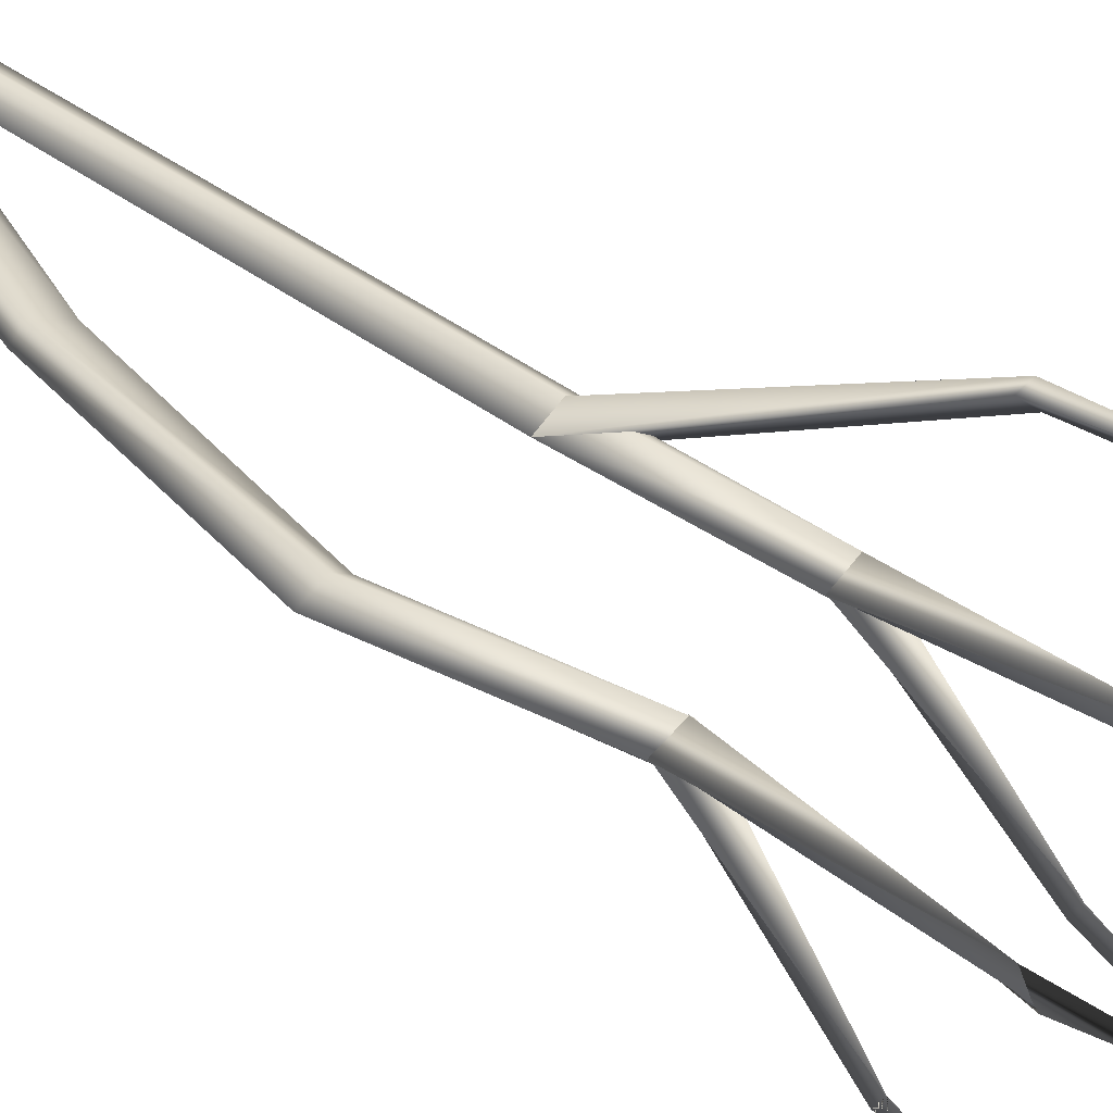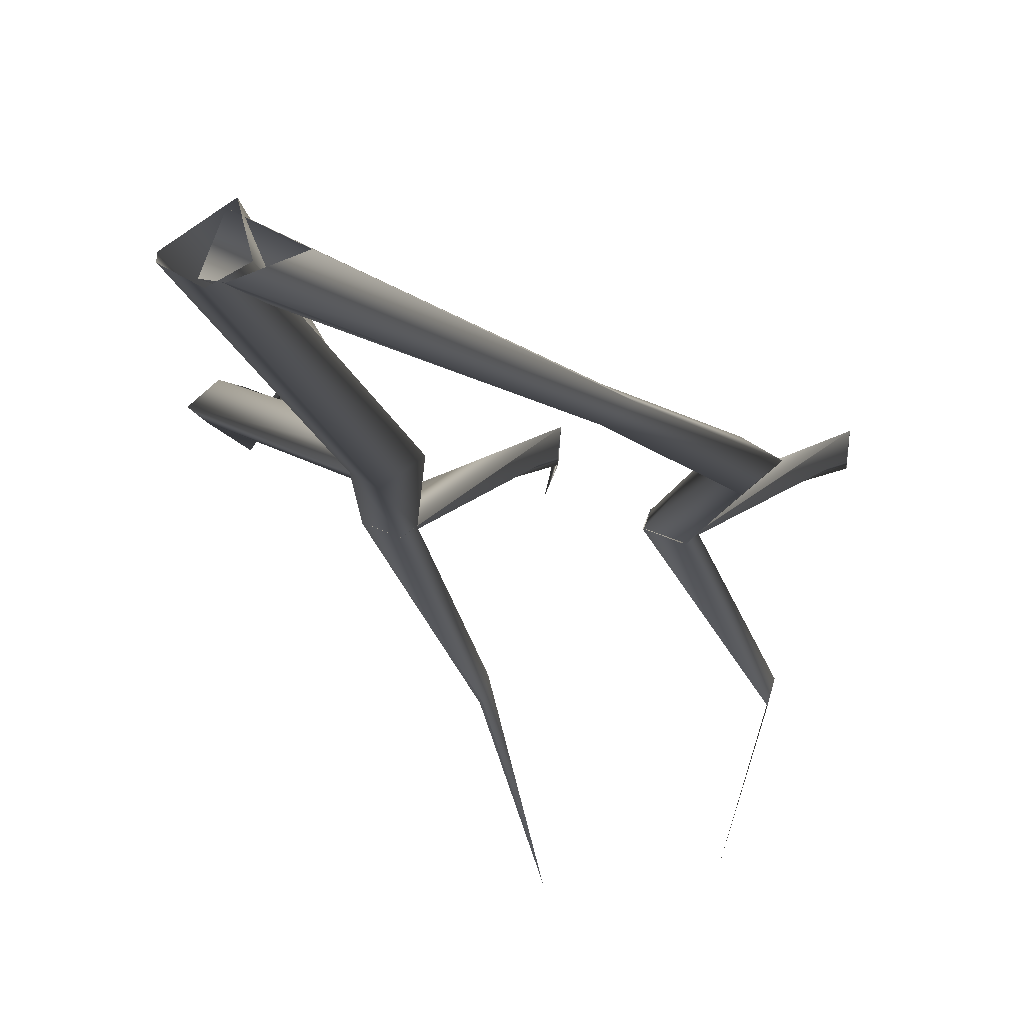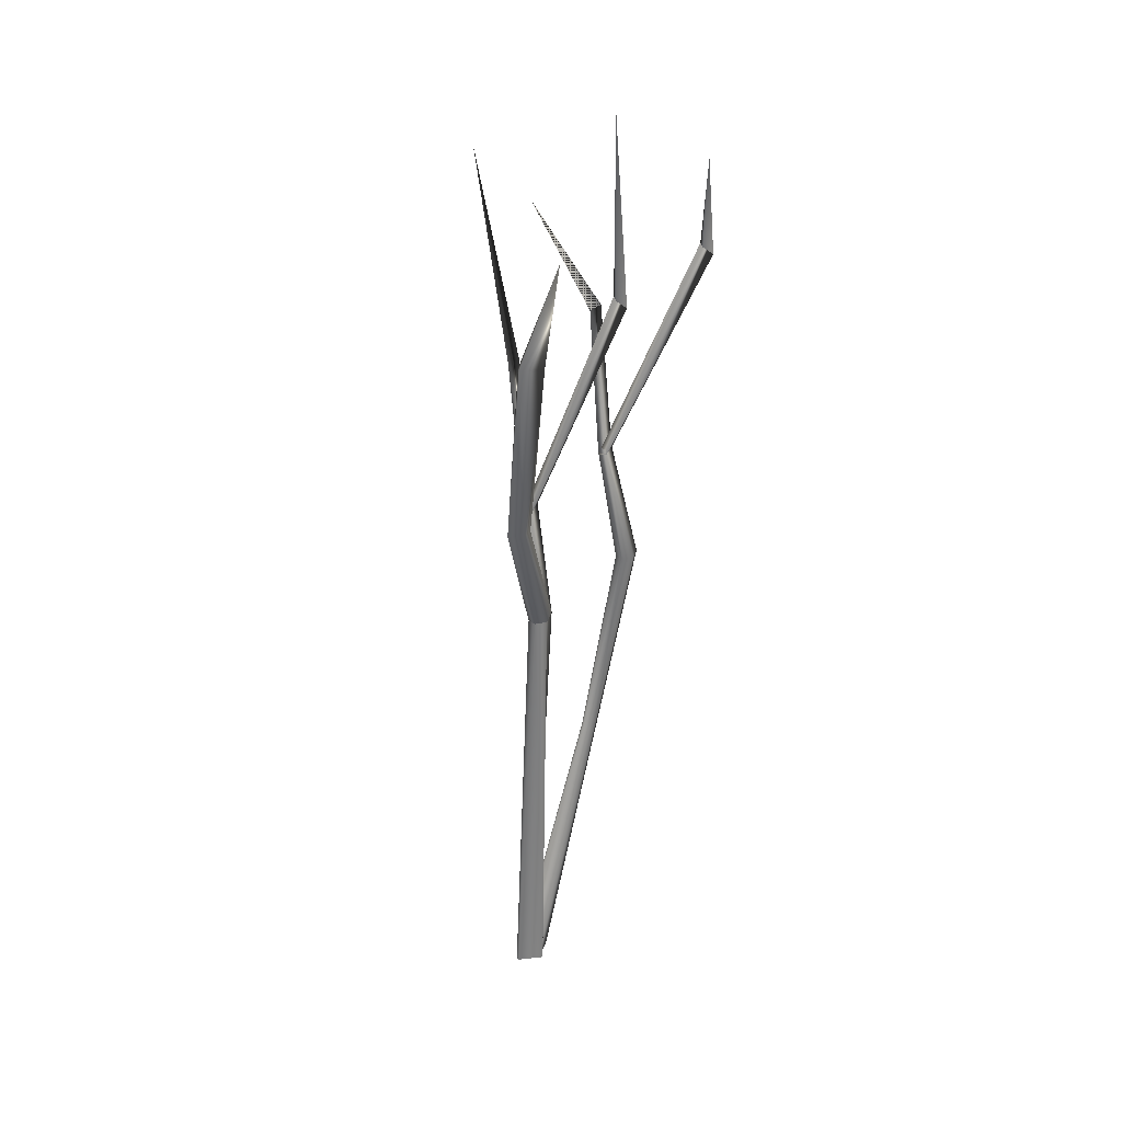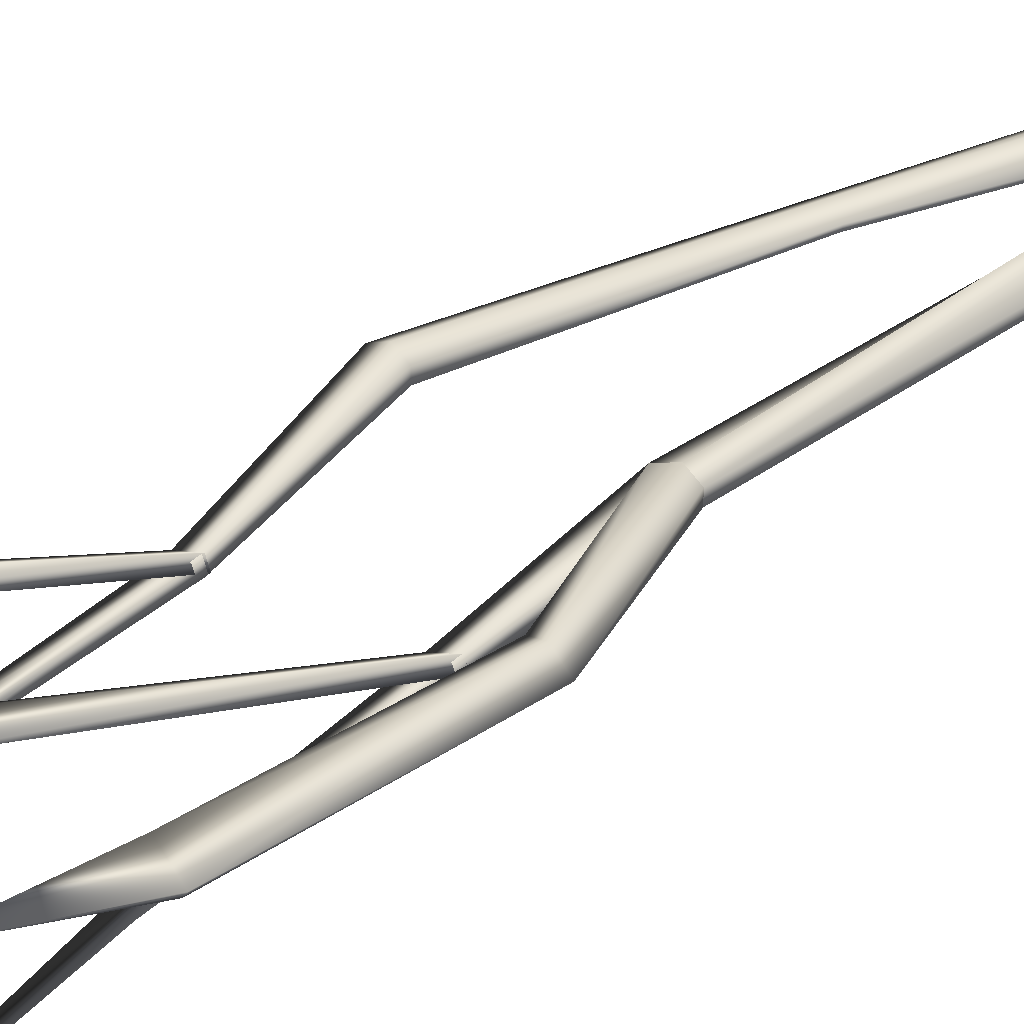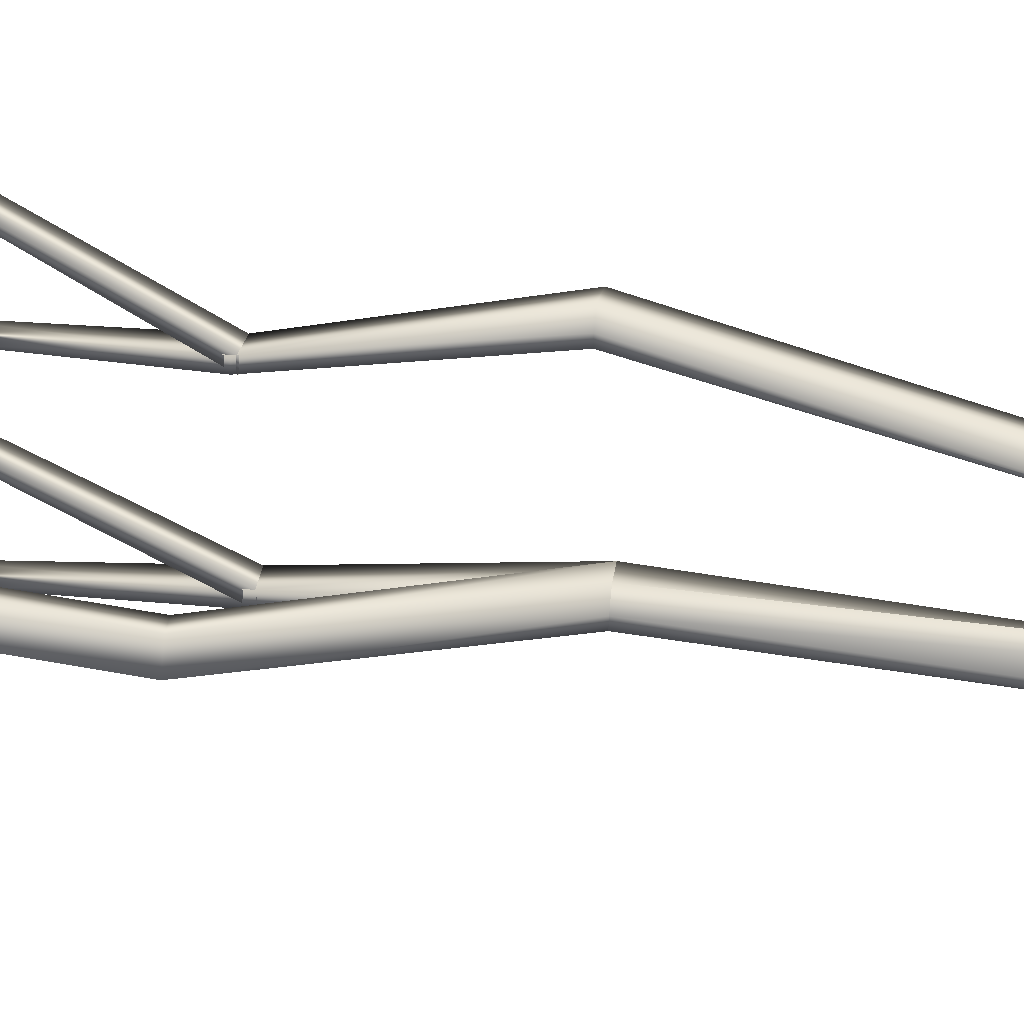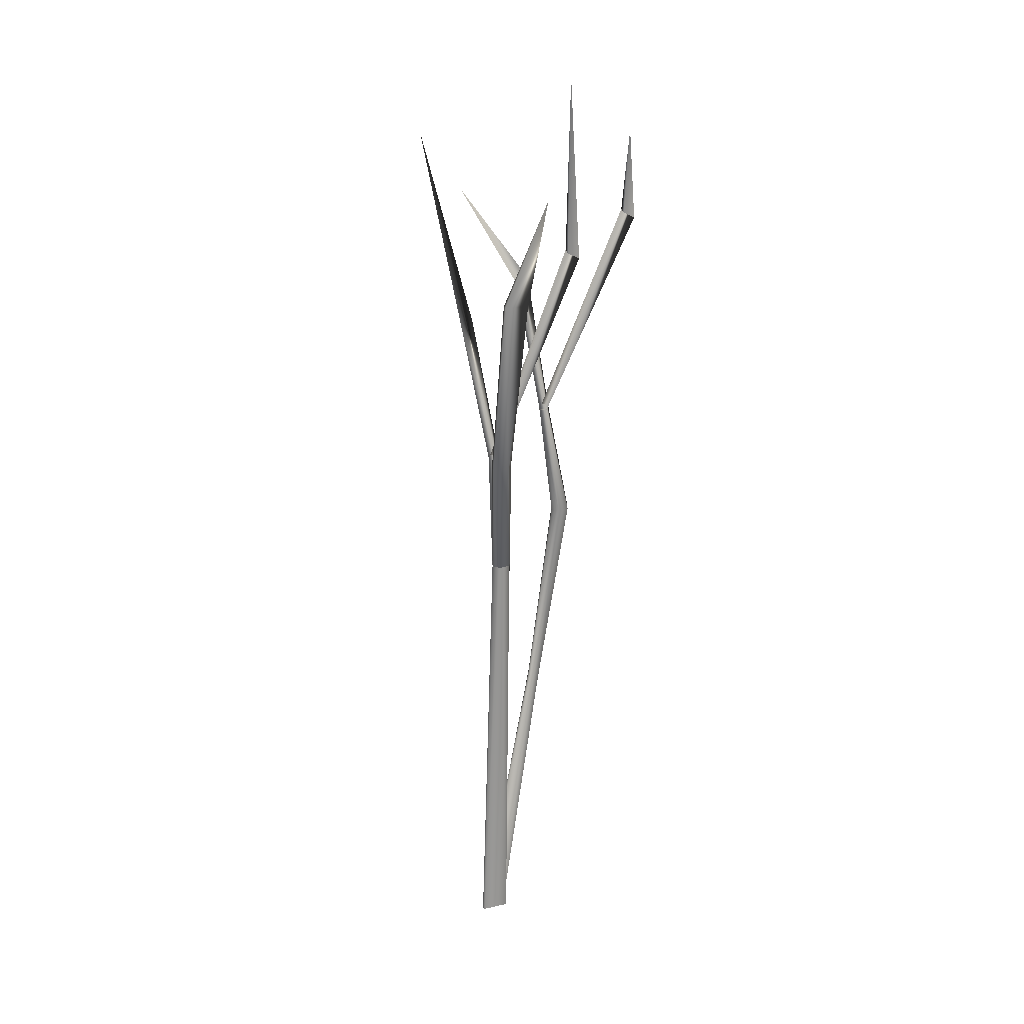
<metadata>
{"format":"obj","ext":"obj","renderer":"f3d","projection":"perspective","resolution":1024,"background":"white","views":[{"elev":34.6,"azim":134.7,"up":"+Z"},{"elev":-7.5,"azim":2.4,"up":"+Z"},{"elev":31.1,"azim":-46.4,"up":"+Y"},{"elev":37.3,"azim":-136.3,"up":"+Z"},{"elev":52.1,"azim":-83.2,"up":"+Z"},{"elev":23.5,"azim":-59.1,"up":"+Y"}]}
</metadata>
<code>
v 39 290 3
v 28 290 9
v 24 -1 -2
v 28 290 9
v 21 -1 10
v 24 -1 -2
v 28 290 9
v 21 290 5
v 21 -1 10
v 21 290 5
v 6 0 0
v 21 -1 10
v 21 290 5
v 21 290 -1
v 6 0 0
v 21 290 -1
v 6 0 -2
v 6 0 0
v 21 290 -1
v 28 290 -5
v 6 0 -2
v 28 290 -5
v 15 -1 -7
v 6 0 -2
v 28 290 -5
v 39 290 3
v 15 -1 -7
v 39 290 3
v 24 -1 -2
v 15 -1 -7
v 32 376 -3
v 20 376 3
v 39 290 3
v 20 376 3
v 28 290 9
v 39 290 3
v 20 376 3
v 21 290 5
v 28 290 9
v 20 376 3
v 18 376 -2
v 21 290 5
v 18 376 -2
v 21 290 -1
v 21 290 5
v 18 376 -2
v 28 376 -6
v 21 290 -1
v 28 376 -6
v 28 290 -5
v 21 290 -1
v 28 376 -6
v 32 376 -3
v 28 290 -5
v 32 376 -3
v 39 290 3
v 28 290 -5
v 46 463 -32
v 20 376 3
v 32 376 -3
v 46 463 -32
v 44 458 -40
v 20 376 3
v 44 458 -40
v 18 376 -2
v 20 376 3
v 44 458 -40
v 45 458 -40
v 18 376 -2
v 45 458 -40
v 28 376 -6
v 18 376 -2
v 45 458 -40
v 46 463 -32
v 28 376 -6
v 46 463 -32
v 32 376 -3
v 28 376 -6
v 56 590 -80
v 44 458 -40
v 46 463 -32
v 56 590 -80
v 45 458 -40
v 44 458 -40
v 56 590 -80
v 46 463 -32
v 45 458 -40
v -13 388 35
v -20 388 37
v 39 290 3
v -20 388 37
v 28 290 9
v 39 290 3
v -20 388 37
v 21 290 5
v 28 290 9
v -20 388 37
v -28 388 30
v 21 290 5
v -28 388 30
v 21 290 -1
v 21 290 5
v -28 388 30
v -23 388 26
v 21 290 -1
v -23 388 26
v 28 290 -5
v 21 290 -1
v -23 388 26
v -13 388 35
v 28 290 -5
v -13 388 35
v 39 290 3
v 28 290 -5
v -13 502 48
v -20 388 37
v -13 388 35
v -13 502 48
v -24 502 38
v -20 388 37
v -24 502 38
v -28 388 30
v -20 388 37
v -24 502 38
v -22 502 35
v -28 388 30
v -22 502 35
v -23 388 26
v -28 388 30
v -22 502 35
v -13 502 48
v -23 388 26
v -13 502 48
v -13 388 35
v -23 388 26
v -19 575 66
v -24 502 38
v -13 502 48
v -19 575 66
v -22 502 35
v -24 502 38
v -19 575 66
v -13 502 48
v -22 502 35
v 64 515 43
v 20 374 3
v 32 374 -3
v 64 515 43
v 63 520 33
v 20 374 3
v 63 520 33
v 18 374 -2
v 20 374 3
v 63 520 33
v 63 515 35
v 18 374 -2
v 63 515 35
v 28 374 -6
v 18 374 -2
v 63 515 35
v 64 515 43
v 28 374 -6
v 64 515 43
v 32 374 -3
v 28 374 -6
v 55 637 40
v 63 520 33
v 64 515 43
v 55 637 40
v 63 515 35
v 63 520 33
v 55 637 40
v 64 515 43
v 63 515 35
v 92 170 -3
v 84 168 1
v 35 -2 0
v 84 168 1
v 19 -1 8
v 35 -2 0
v 75 177 -2
v 84 175 -7
v 12 17 -2
v 84 175 -7
v 19 -1 -6
v 12 17 -2
v 84 175 -7
v 92 170 -3
v 19 -1 -6
v 92 170 -3
v 35 -2 0
v 19 -1 -6
v 124 302 3
v 114 303 9
v 92 170 -3
v 114 303 9
v 84 168 1
v 92 170 -3
v 114 303 9
v 107 303 5
v 84 168 1
v 107 303 5
v 75 176 0
v 84 168 1
v 107 303 5
v 107 303 -1
v 75 176 0
v 107 303 -1
v 75 177 -2
v 75 176 0
v 107 303 -1
v 114 303 -5
v 75 177 -2
v 114 303 -5
v 84 175 -7
v 75 177 -2
v 114 303 -5
v 124 302 3
v 84 175 -7
v 124 302 3
v 92 170 -3
v 84 175 -7
v 103 390 -3
v 91 391 3
v 124 302 3
v 91 391 3
v 114 303 9
v 124 302 3
v 91 391 3
v 107 303 5
v 114 303 9
v 91 391 3
v 89 391 -2
v 107 303 5
v 89 391 -2
v 107 303 -1
v 107 303 5
v 89 391 -2
v 100 390 -6
v 107 303 -1
v 100 390 -6
v 114 303 -5
v 107 303 -1
v 100 390 -6
v 103 390 -3
v 114 303 -5
v 103 390 -3
v 124 302 3
v 114 303 -5
v 123 476 -32
v 91 391 3
v 103 390 -3
v 123 476 -32
v 121 470 -40
v 91 391 3
v 121 470 -40
v 89 391 -2
v 91 391 3
v 121 470 -40
v 121 470 -40
v 89 391 -2
v 121 470 -40
v 100 390 -6
v 89 391 -2
v 121 470 -40
v 123 476 -32
v 100 390 -6
v 123 476 -32
v 103 390 -3
v 100 390 -6
v 107 540 -80
v 121 470 -40
v 123 476 -32
v 107 540 -80
v 121 470 -40
v 121 470 -40
v 107 540 -80
v 123 476 -32
v 121 470 -40
v 145 526 43
v 91 389 3
v 103 388 -3
v 145 526 43
v 144 531 33
v 91 389 3
v 144 531 33
v 89 389 -2
v 91 389 3
v 144 531 33
v 144 526 35
v 89 389 -2
v 144 526 35
v 99 388 -6
v 89 389 -2
v 144 526 35
v 145 526 43
v 99 388 -6
v 145 526 43
v 103 388 -3
v 99 388 -6
v 141 589 40
v 144 531 33
v 145 526 43
v 141 589 40
v 144 526 35
v 144 531 33
v 141 589 40
v 145 526 43
v 144 526 35
v 75 176 0
v 75 177 -2
v 12 17 -2
v 19 -1 8
v 84 168 1
v 75 176 0
v 12 17 -2
v 19 -1 8
v 75 176 0
f 1 2 3
f 4 5 6
f 7 8 9
f 10 11 12
f 13 14 15
f 16 17 18
f 19 20 21
f 22 23 24
f 25 26 27
f 28 29 30
f 31 32 33
f 34 35 36
f 37 38 39
f 40 41 42
f 43 44 45
f 46 47 48
f 49 50 51
f 52 53 54
f 55 56 57
f 58 59 60
f 61 62 63
f 64 65 66
f 67 68 69
f 70 71 72
f 73 74 75
f 76 77 78
f 79 80 81
f 82 83 84
f 85 86 87
f 88 89 90
f 91 92 93
f 94 95 96
f 97 98 99
f 100 101 102
f 103 104 105
f 106 107 108
f 109 110 111
f 112 113 114
f 115 116 117
f 118 119 120
f 121 122 123
f 124 125 126
f 127 128 129
f 130 131 132
f 133 134 135
f 136 137 138
f 139 140 141
f 142 143 144
f 145 146 147
f 148 149 150
f 151 152 153
f 154 155 156
f 157 158 159
f 160 161 162
f 163 164 165
f 166 167 168
f 169 170 171
f 172 173 174
f 175 176 177
f 178 179 180
f 181 182 183
f 184 185 186
f 187 188 189
f 190 191 192
f 193 194 195
f 196 197 198
f 199 200 201
f 202 203 204
f 205 206 207
f 208 209 210
f 211 212 213
f 214 215 216
f 217 218 219
f 220 221 222
f 223 224 225
f 226 227 228
f 229 230 231
f 232 233 234
f 235 236 237
f 238 239 240
f 241 242 243
f 244 245 246
f 247 248 249
f 250 251 252
f 253 254 255
f 256 257 258
f 259 260 261
f 262 263 264
f 265 266 267
f 268 269 270
f 271 272 273
f 274 275 276
f 277 278 279
f 280 281 282
f 283 284 285
f 286 287 288
f 289 290 291
f 292 293 294
f 295 296 297
f 298 299 300
f 301 302 303
f 304 305 306
f 307 308 309
f 310 311 312
f 313 314 315
f 316 317 318

</code>
